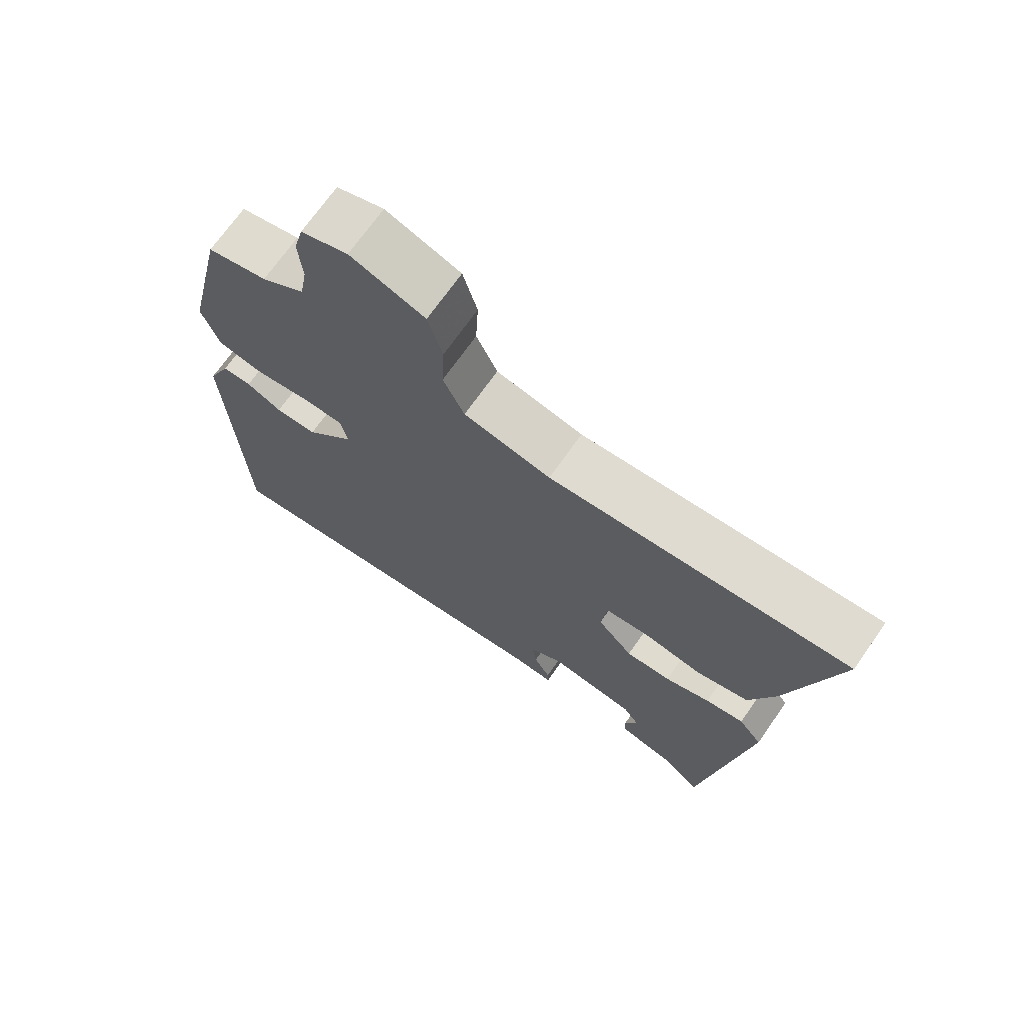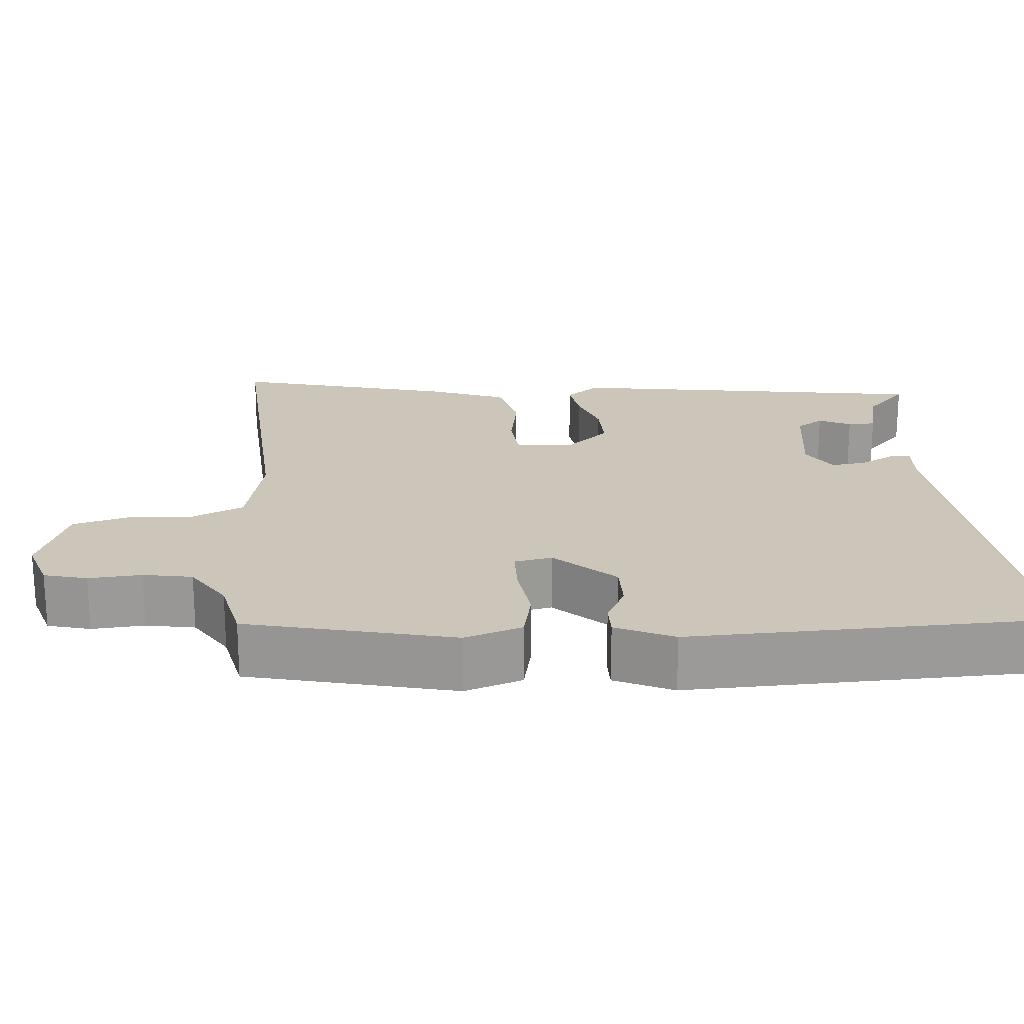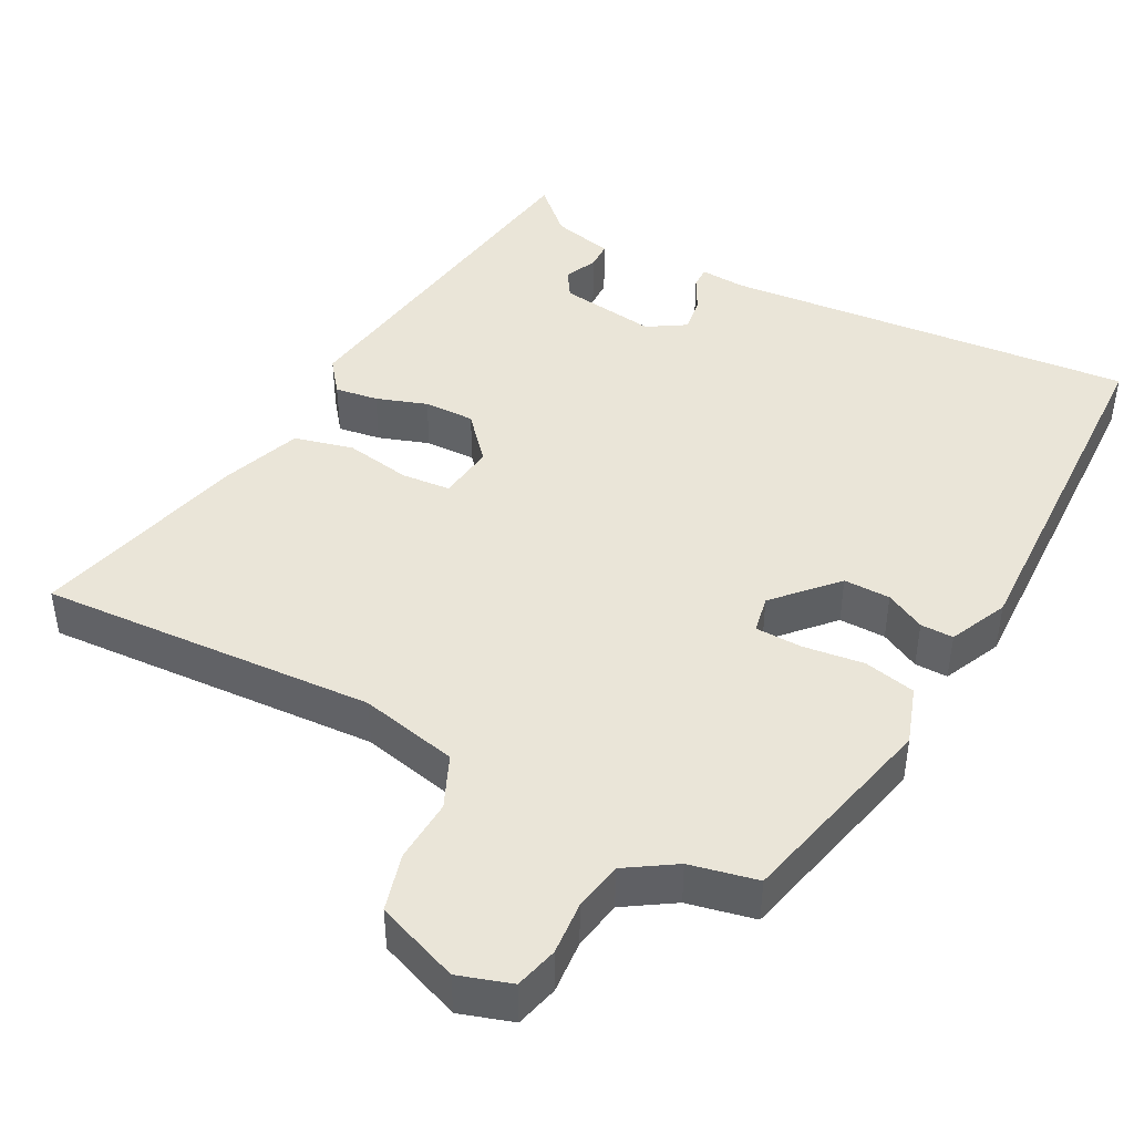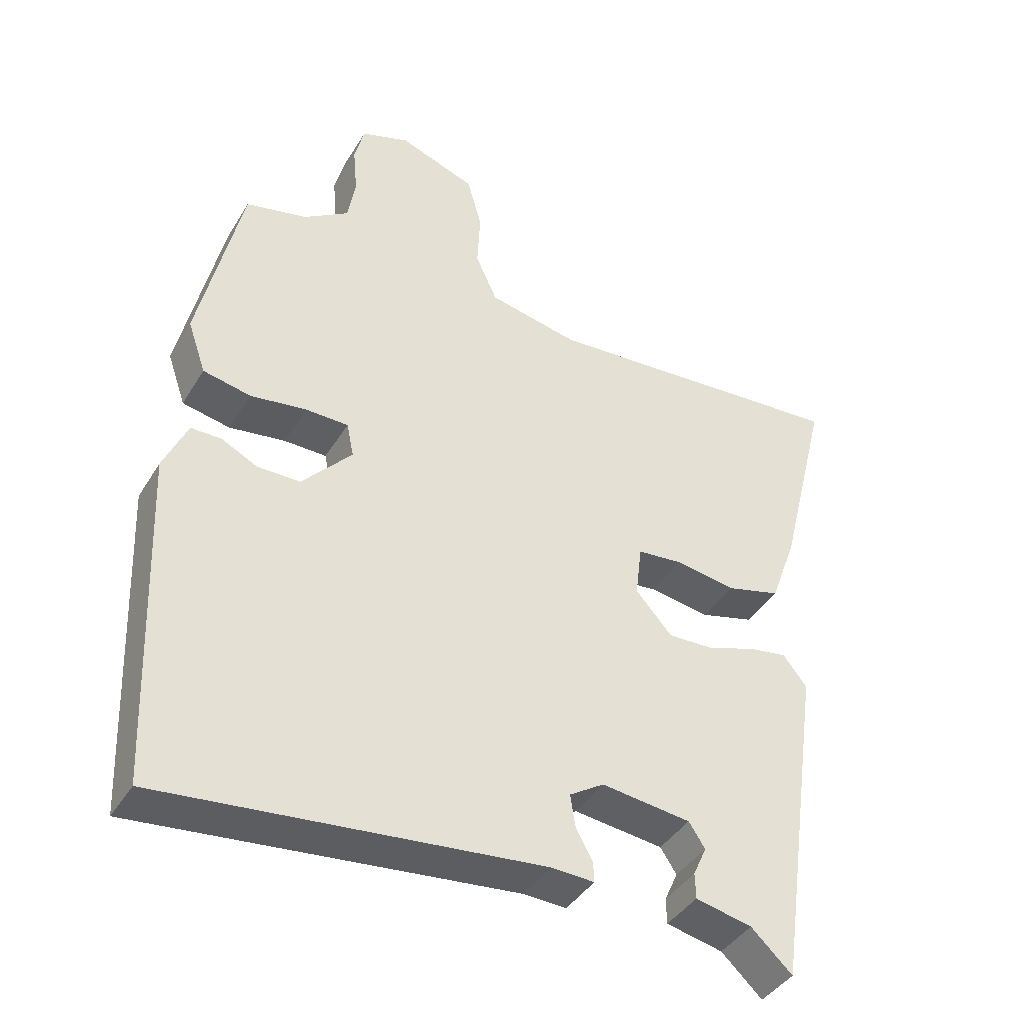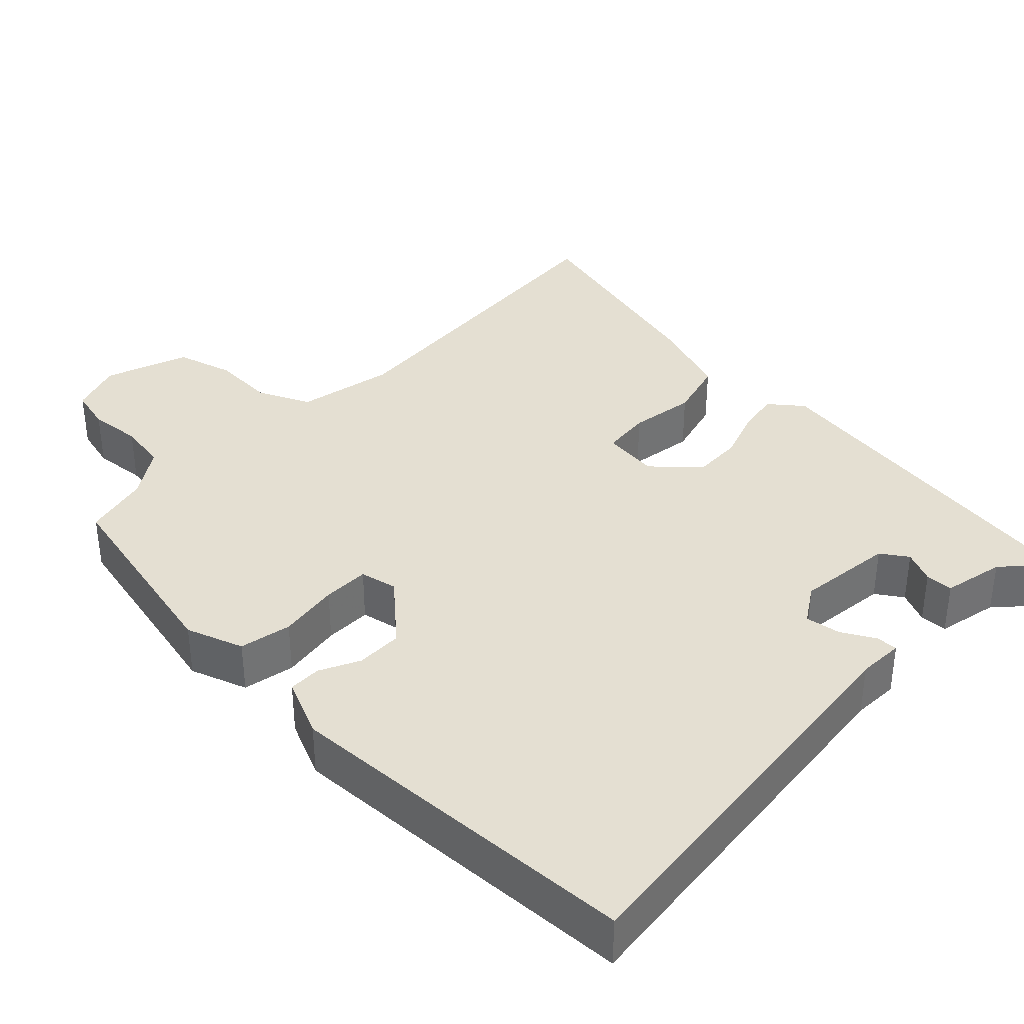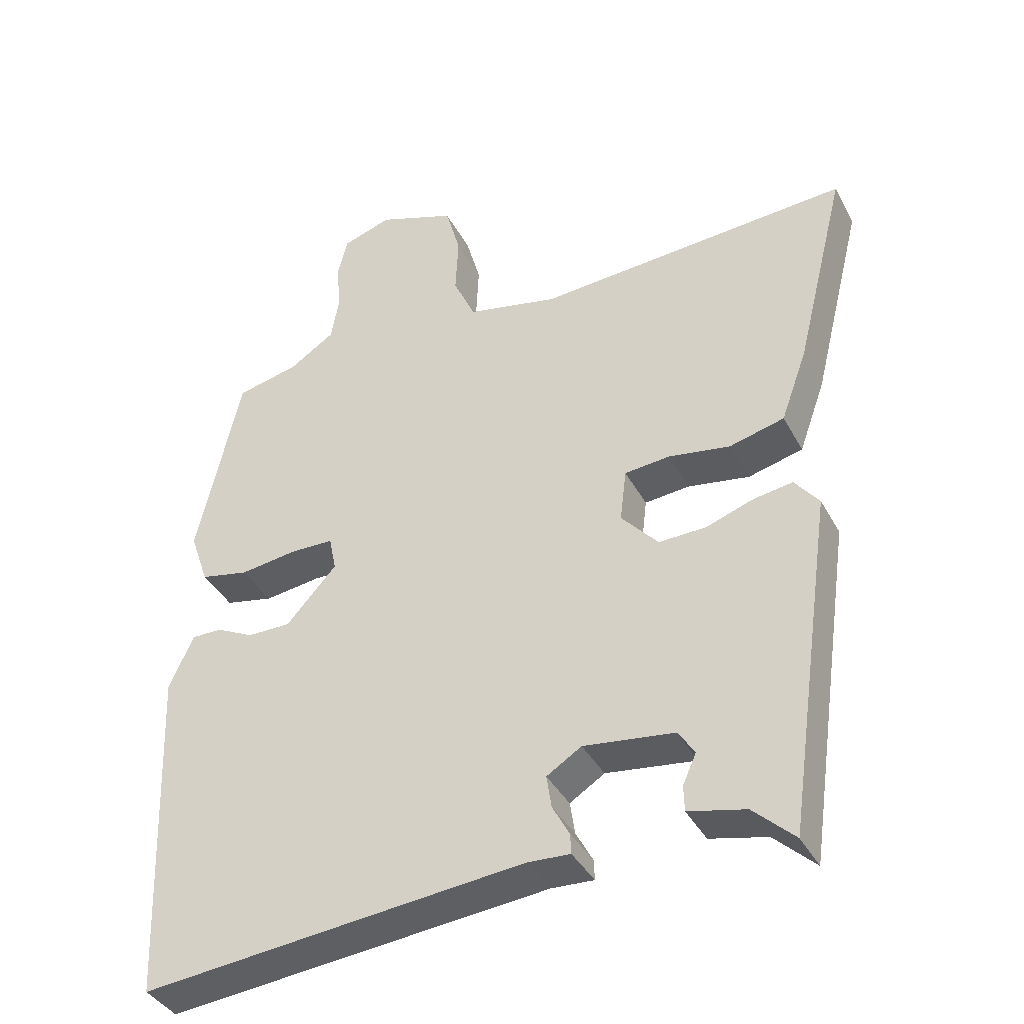
<metadata>
{"format":"obj","ext":"obj","renderer":"f3d","projection":"perspective","resolution":1024,"background":"white","views":[{"elev":70.8,"azim":-144.9,"up":"+Z"},{"elev":20.9,"azim":85.9,"up":"+Y"},{"elev":44.5,"azim":28.4,"up":"+Y"},{"elev":-40.7,"azim":151.4,"up":"+Z"},{"elev":36.9,"azim":133.7,"up":"+Y"},{"elev":-38.7,"azim":-154.3,"up":"+Z"}]}
</metadata>
<code>
v 0.484 0.07 -0.517
v -0.054 0.07 -0.463
v -0.114 0.07 -0.466
v -0.113 0.07 -0.438
v -0.089 0.07 -0.394
v -0.082 0.07 -0.348
v -0.131 0.07 -0.317
v -0.258 0.07 -0.333
v -0.281 0.07 -0.368
v -0.262 0.07 -0.41
v -0.263 0.07 -0.446
v -0.343 0.07 -0.464
v -0.401 0.07 -0.518
v -0.469 0.07 -0.044
v -0.435 0.07 -0.001
v -0.379 0.07 -0.01
v -0.313 0.07 -0.033
v -0.247 0.07 -0.035
v -0.195 0.07 0.023
v -0.204 0.07 0.097
v -0.268 0.07 0.103
v -0.354 0.07 0.089
v -0.431 0.07 0.109
v -0.468 0.07 0.211
v -0.539 0.07 0.495
v -0.099 0.07 0.465
v 0.029 0.07 0.492
v 0.06 0.07 0.56
v 0.056 0.07 0.643
v 0.077 0.07 0.718
v 0.186 0.07 0.758
v 0.255 0.07 0.735
v 0.269 0.07 0.679
v 0.263 0.07 0.61
v 0.274 0.07 0.546
v 0.338 0.07 0.504
v 0.426 0.07 0.484
v 0.487 0.07 0.215
v 0.461 0.07 0.14
v 0.393 0.07 0.126
v 0.313 0.07 0.137
v 0.252 0.07 0.136
v 0.242 0.07 0.087
v 0.313 0.07 0.009
v 0.374 0.07 0.009
v 0.426 0.07 0.035
v 0.469 0.07 0.035
v 0.503 0.07 -0.041
v 0.484 0 -0.517
v -0.054 0 -0.463
v -0.114 0 -0.466
v -0.113 0 -0.438
v -0.089 0 -0.394
v -0.082 0 -0.348
v -0.131 0 -0.317
v -0.258 0 -0.333
v -0.281 0 -0.368
v -0.262 0 -0.41
v -0.263 0 -0.446
v -0.343 0 -0.464
v -0.401 0 -0.518
v -0.469 0 -0.044
v -0.435 0 -0.001
v -0.379 0 -0.01
v -0.313 0 -0.033
v -0.247 0 -0.035
v -0.195 0 0.023
v -0.204 0 0.097
v -0.268 0 0.103
v -0.354 0 0.089
v -0.431 0 0.109
v -0.468 0 0.211
v -0.539 0 0.495
v -0.099 0 0.465
v 0.029 0 0.492
v 0.06 0 0.56
v 0.056 0 0.643
v 0.077 0 0.718
v 0.186 0 0.758
v 0.255 0 0.735
v 0.269 0 0.679
v 0.263 0 0.61
v 0.274 0 0.546
v 0.338 0 0.504
v 0.426 0 0.484
v 0.487 0 0.215
v 0.461 0 0.14
v 0.393 0 0.126
v 0.313 0 0.137
v 0.252 0 0.136
v 0.242 0 0.087
v 0.313 0 0.009
v 0.374 0 0.009
v 0.426 0 0.035
v 0.469 0 0.035
v 0.503 0 -0.041
f 48 1 2
f 47 48 2
f 46 47 2
f 45 46 2
f 3 4 5
f 2 3 5
f 45 2 5
f 44 45 5
f 43 44 5 6
f 42 43 6 7
f 39 40 41
f 38 39 41
f 37 38 41
f 36 37 41
f 35 36 41 42
f 42 7 8
f 35 42 8
f 34 35 8
f 32 33 34
f 31 32 34
f 30 31 34
f 29 30 34
f 28 29 34
f 34 8 9
f 28 34 9
f 27 28 9
f 24 25 26
f 23 24 26
f 22 23 26
f 21 22 26
f 20 21 26 27
f 19 20 27
f 15 16 17
f 14 15 17
f 13 14 17
f 12 13 17
f 12 17 18
f 9 10 11 12
f 19 27 9 12
f 12 18 19
f 50 49 96
f 50 96 95
f 50 95 94
f 50 94 93
f 53 52 51
f 53 51 50
f 53 50 93
f 53 93 92
f 54 53 92 91
f 55 54 91 90
f 89 88 87
f 89 87 86
f 89 86 85
f 89 85 84
f 90 89 84 83
f 56 55 90
f 56 90 83
f 56 83 82
f 82 81 80
f 82 80 79
f 82 79 78
f 82 78 77
f 82 77 76
f 57 56 82
f 57 82 76
f 57 76 75
f 74 73 72
f 74 72 71
f 74 71 70
f 74 70 69
f 75 74 69 68
f 75 68 67
f 65 64 63
f 65 63 62
f 65 62 61
f 65 61 60
f 66 65 60
f 60 59 58 57
f 60 57 75 67
f 67 66 60
f 1 49 50 2
f 2 50 51 3
f 3 51 52 4
f 4 52 53 5
f 5 53 54 6
f 6 54 55 7
f 7 55 56 8
f 8 56 57 9
f 9 57 58 10
f 10 58 59 11
f 11 59 60 12
f 12 60 61 13
f 13 61 62 14
f 14 62 63 15
f 15 63 64 16
f 16 64 65 17
f 17 65 66 18
f 18 66 67 19
f 19 67 68 20
f 20 68 69 21
f 21 69 70 22
f 22 70 71 23
f 23 71 72 24
f 24 72 73 25
f 25 73 74 26
f 26 74 75 27
f 27 75 76 28
f 28 76 77 29
f 29 77 78 30
f 30 78 79 31
f 31 79 80 32
f 32 80 81 33
f 33 81 82 34
f 34 82 83 35
f 35 83 84 36
f 36 84 85 37
f 37 85 86 38
f 38 86 87 39
f 39 87 88 40
f 40 88 89 41
f 41 89 90 42
f 42 90 91 43
f 43 91 92 44
f 44 92 93 45
f 45 93 94 46
f 46 94 95 47
f 47 95 96 48
f 48 96 49 1

</code>
